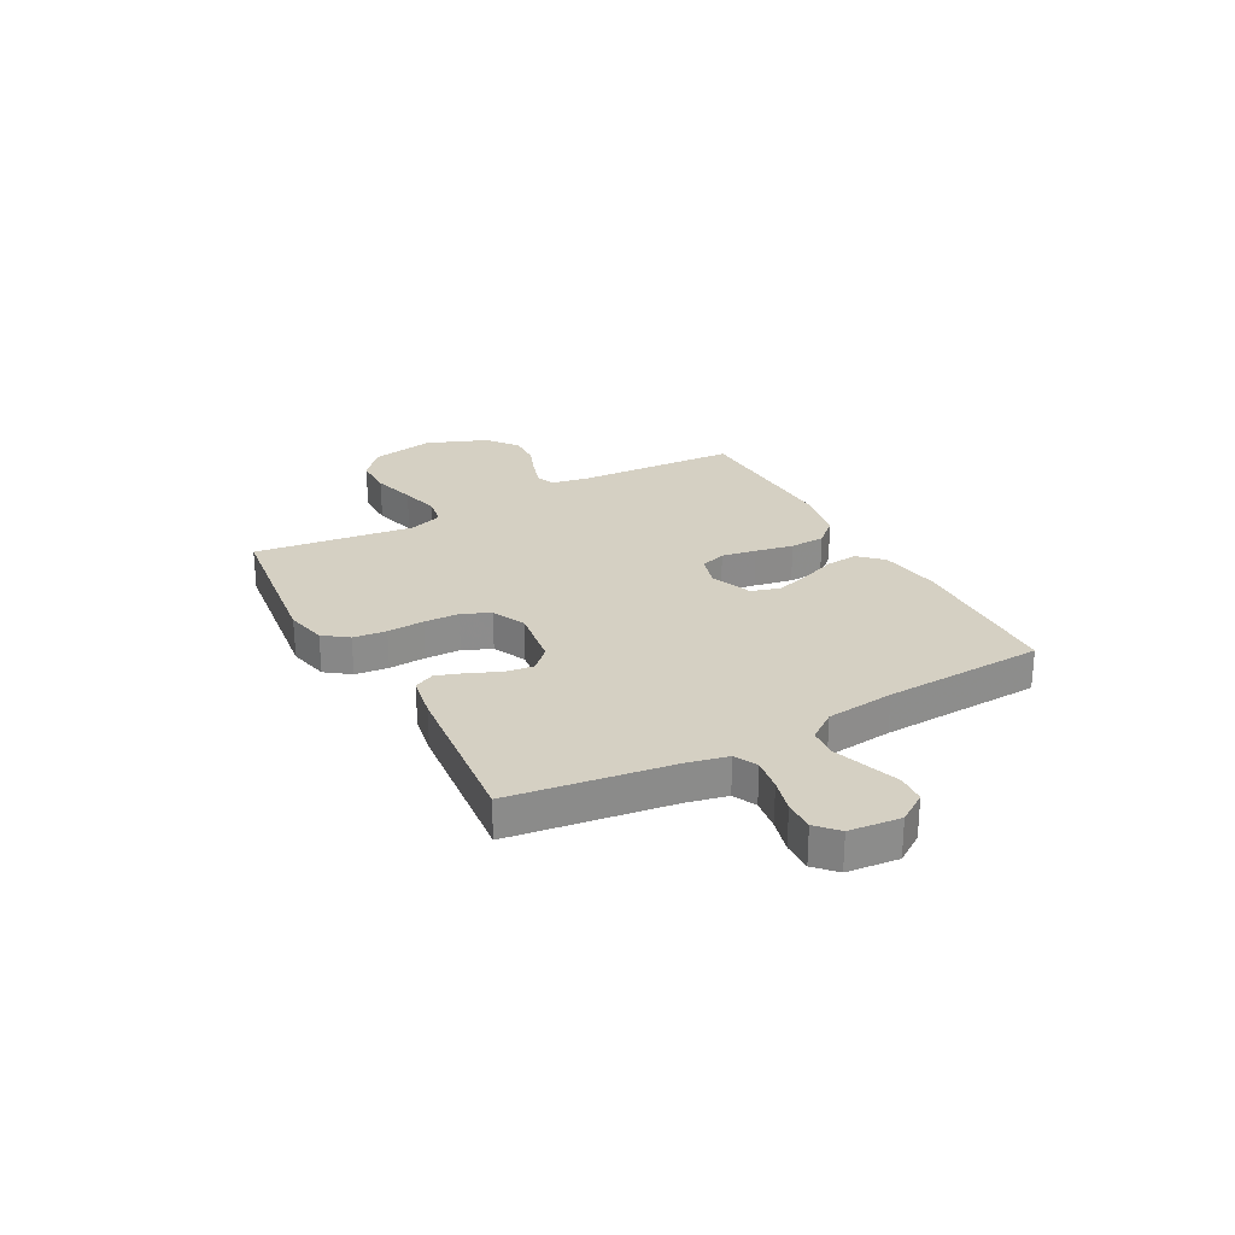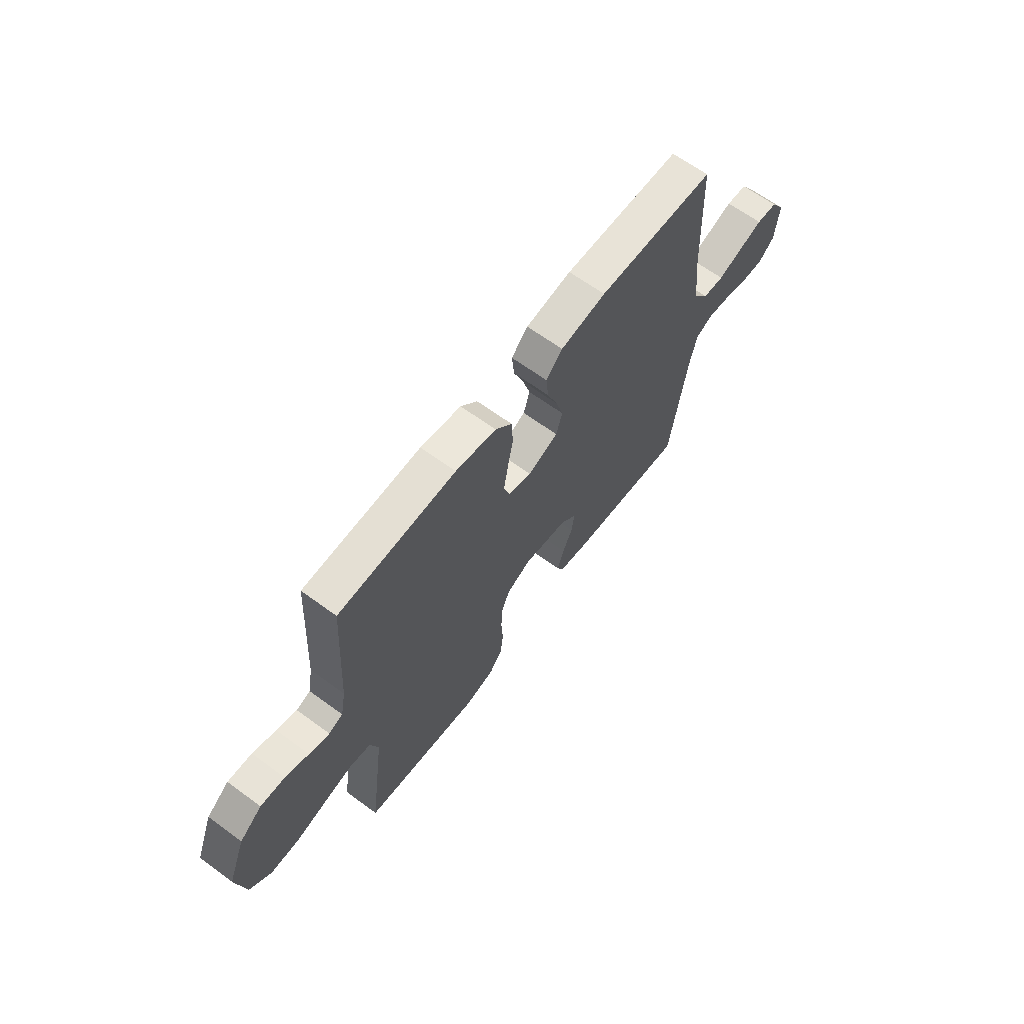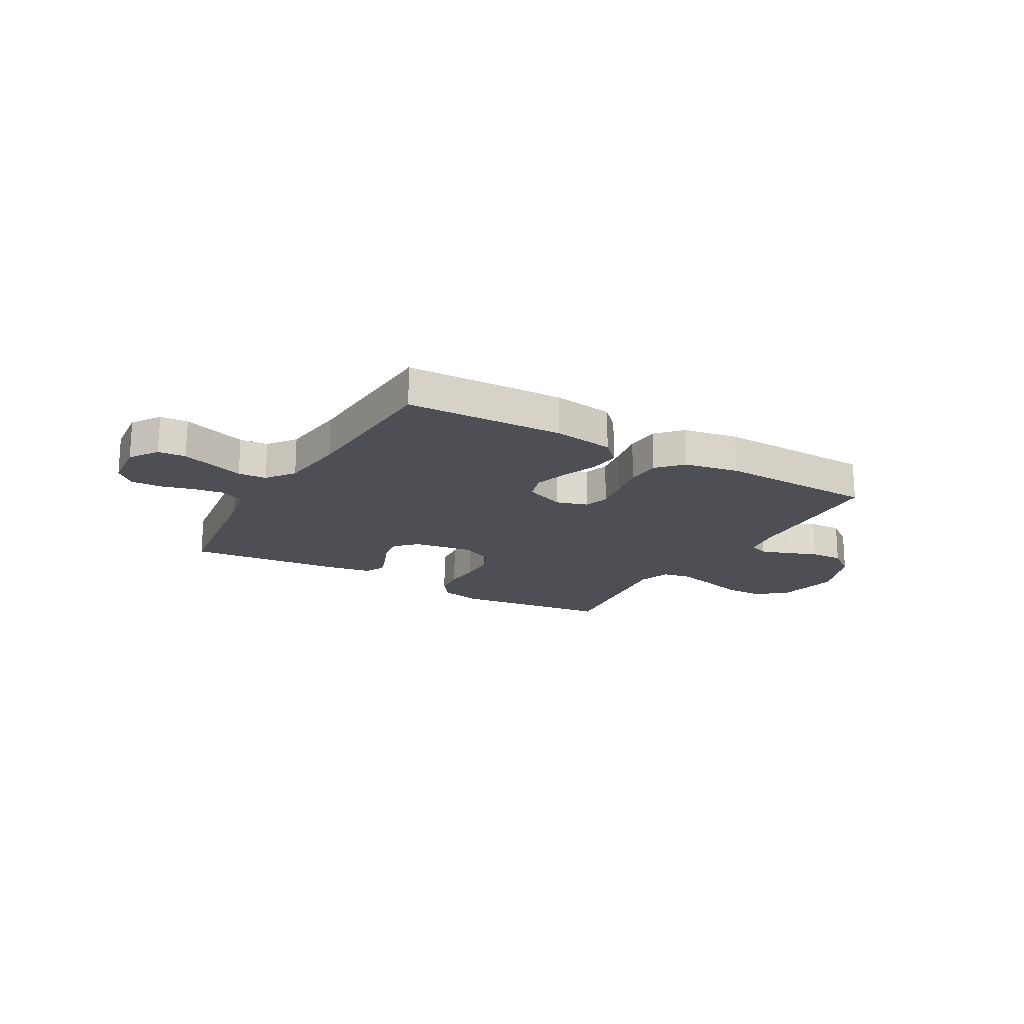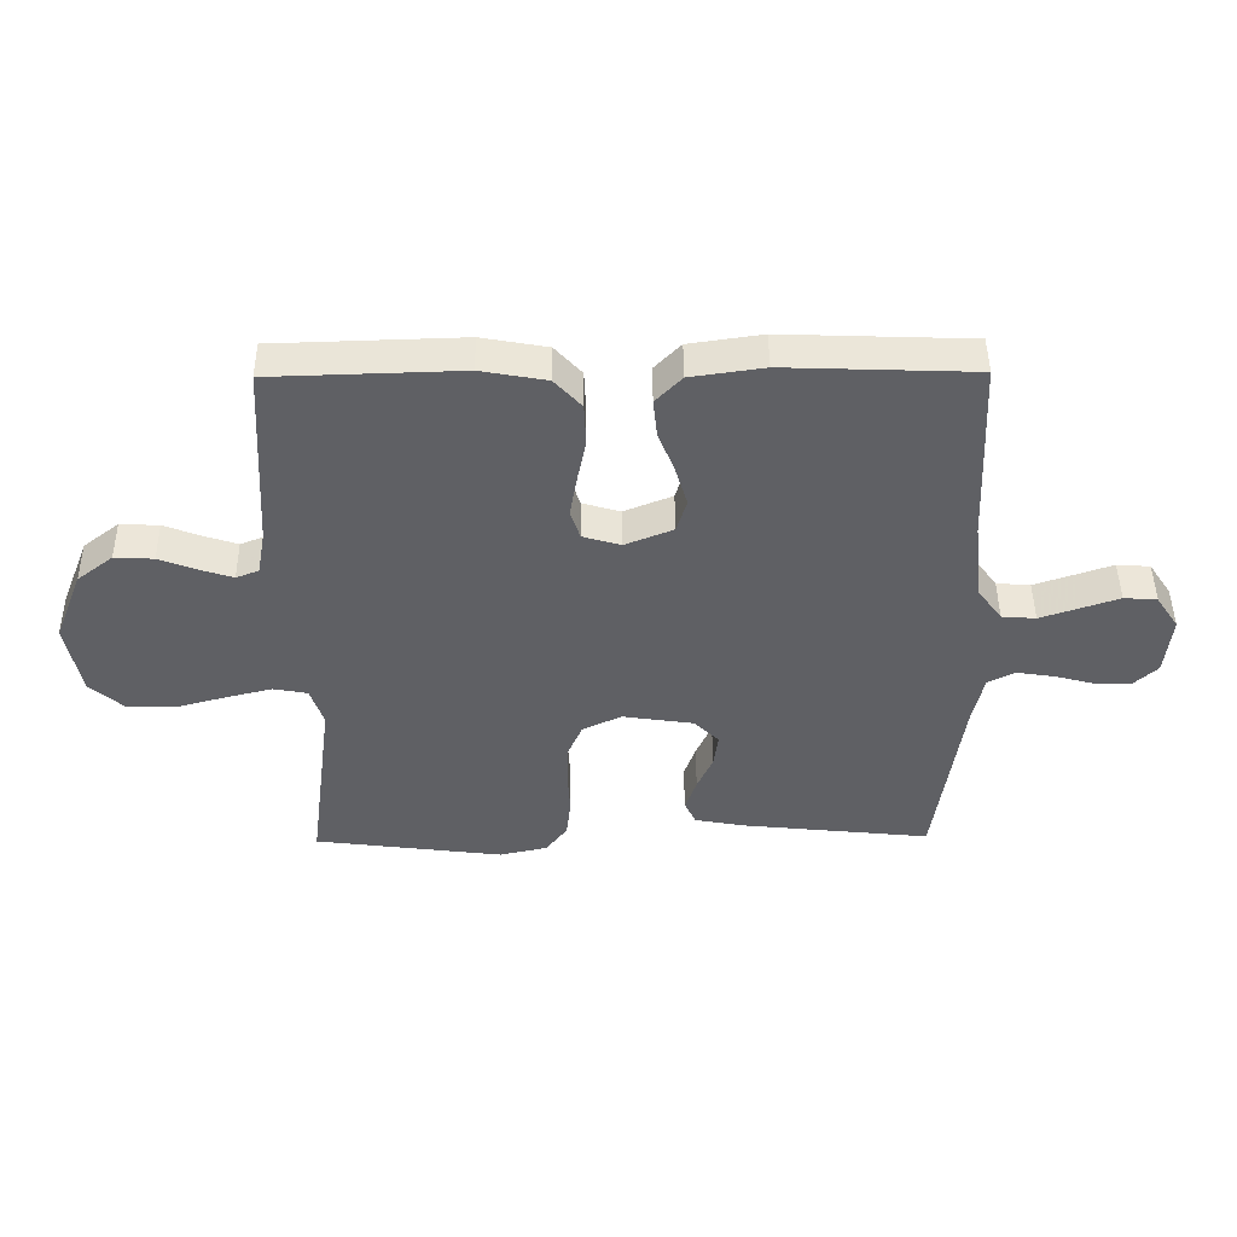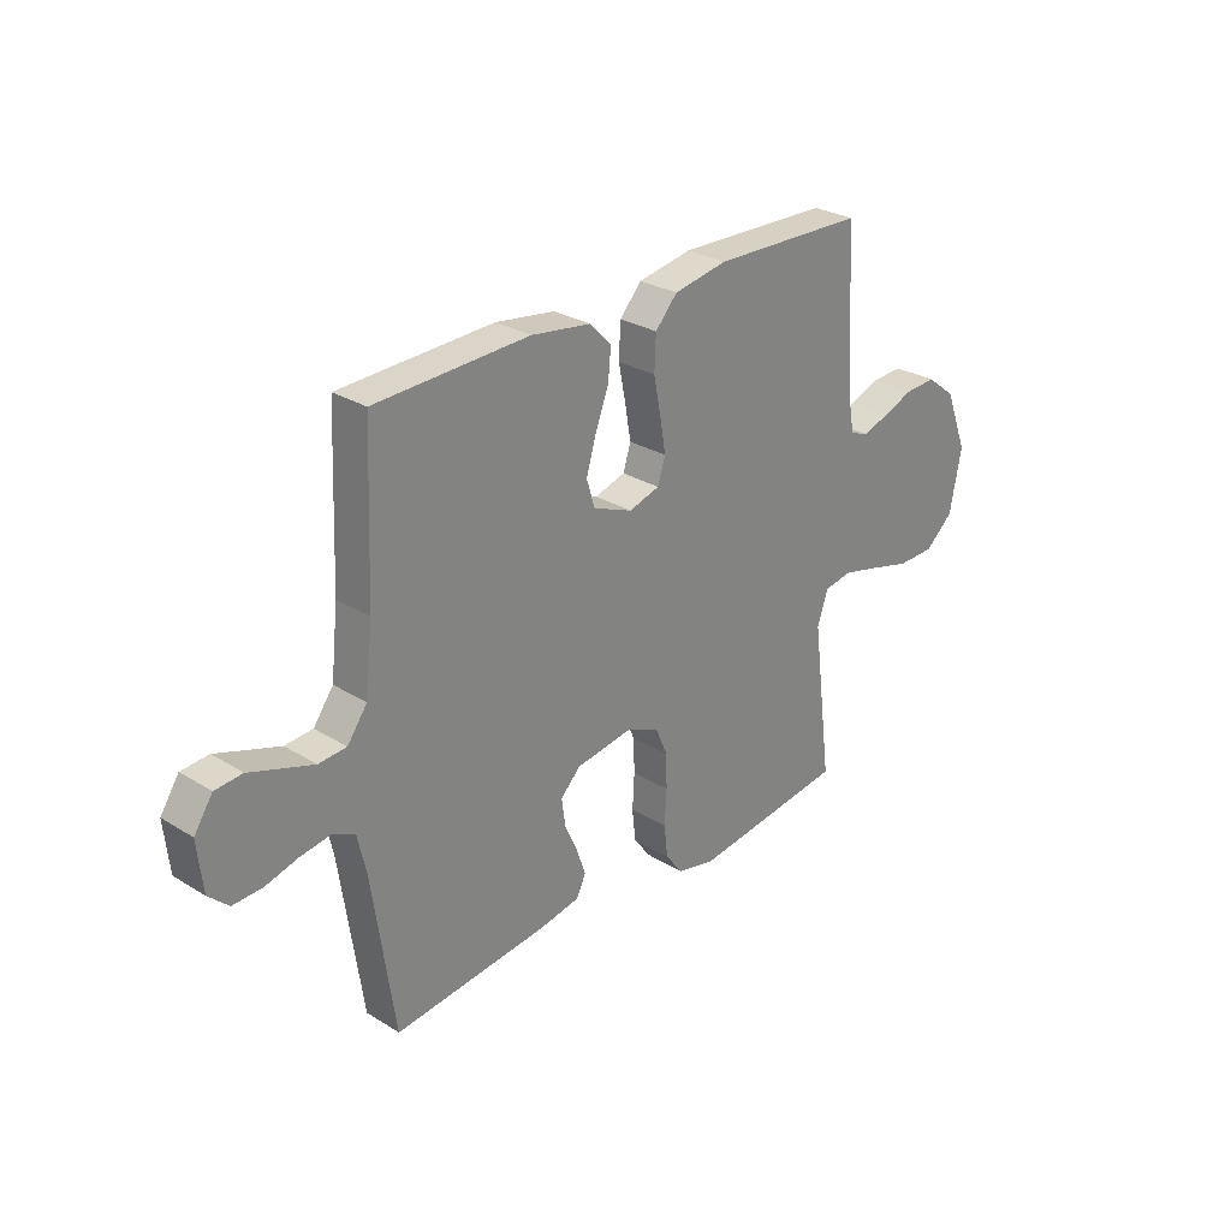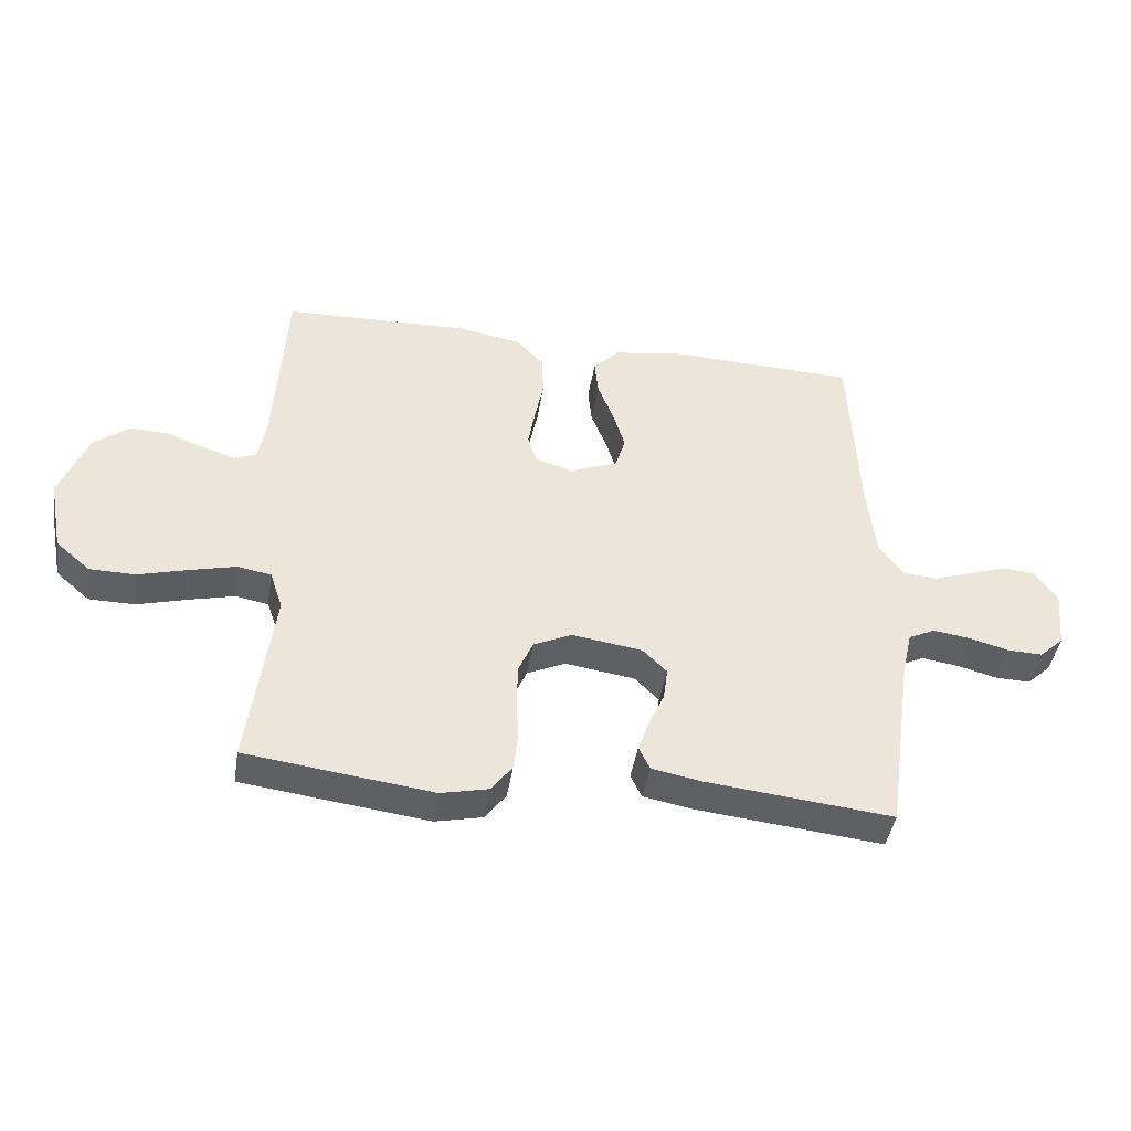
<metadata>
{"format":"obj","ext":"obj","renderer":"f3d","projection":"perspective","resolution":1024,"background":"white","views":[{"elev":26.1,"azim":-118.7,"up":"+Y"},{"elev":64.6,"azim":126.5,"up":"+Z"},{"elev":-18.4,"azim":-30.0,"up":"+Y"},{"elev":46.2,"azim":179.4,"up":"+Z"},{"elev":28.1,"azim":-47.0,"up":"+Z"},{"elev":-43.5,"azim":171.0,"up":"+Z"}]}
</metadata>
<code>
v -0.5 0.07 -0.5
v -0.543 0.07 -0.2
v -0.56 0.07 -0.125
v -0.603 0.07 -0.104
v -0.663 0.07 -0.113
v -0.726 0.07 -0.13
v -0.783 0.07 -0.132
v -0.822 0.07 -0.096
v -0.832 0.07 0
v -0.796 0.07 0.054
v -0.743 0.07 0.058
v -0.682 0.07 0.037
v -0.62 0.07 0.016
v -0.566 0.07 0.02
v -0.527 0.07 0.073
v -0.513 0.07 0.2
v -0.5 0.07 0.5
v -0.2 0.07 0.511
v -0.084 0.07 0.494
v -0.042 0.07 0.451
v -0.048 0.07 0.391
v -0.074 0.07 0.324
v -0.093 0.07 0.26
v -0.077 0.07 0.207
v 0 0.07 0.176
v 0.06 0.07 0.194
v 0.075 0.07 0.241
v 0.064 0.07 0.306
v 0.05 0.07 0.377
v 0.053 0.07 0.443
v 0.096 0.07 0.49
v 0.2 0.07 0.509
v 0.5 0.07 0.5
v 0.517 0.07 0.2
v 0.53 0.07 0.129
v 0.566 0.07 0.115
v 0.618 0.07 0.132
v 0.678 0.07 0.155
v 0.74 0.07 0.158
v 0.797 0.07 0.114
v 0.842 0.07 0
v 0.819 0.07 -0.119
v 0.764 0.07 -0.167
v 0.69 0.07 -0.168
v 0.609 0.07 -0.146
v 0.536 0.07 -0.128
v 0.482 0.07 -0.138
v 0.461 0.07 -0.2
v 0.5 0.07 -0.5
v 0.2 0.07 -0.539
v 0.124 0.07 -0.522
v 0.09 0.07 -0.477
v 0.083 0.07 -0.415
v 0.087 0.07 -0.346
v 0.085 0.07 -0.28
v 0.062 0.07 -0.227
v 0 0.07 -0.198
v -0.113 0.07 -0.215
v -0.152 0.07 -0.254
v -0.145 0.07 -0.307
v -0.12 0.07 -0.363
v -0.102 0.07 -0.415
v -0.12 0.07 -0.453
v -0.2 0.07 -0.468
v -0.5 0 -0.5
v -0.543 0 -0.2
v -0.56 0 -0.125
v -0.603 0 -0.104
v -0.663 0 -0.113
v -0.726 0 -0.13
v -0.783 0 -0.132
v -0.822 0 -0.096
v -0.832 0 0
v -0.796 0 0.054
v -0.743 0 0.058
v -0.682 0 0.037
v -0.62 0 0.016
v -0.566 0 0.02
v -0.527 0 0.073
v -0.513 0 0.2
v -0.5 0 0.5
v -0.2 0 0.511
v -0.084 0 0.494
v -0.042 0 0.451
v -0.048 0 0.391
v -0.074 0 0.324
v -0.093 0 0.26
v -0.077 0 0.207
v 0 0 0.176
v 0.06 0 0.194
v 0.075 0 0.241
v 0.064 0 0.306
v 0.05 0 0.377
v 0.053 0 0.443
v 0.096 0 0.49
v 0.2 0 0.509
v 0.5 0 0.5
v 0.517 0 0.2
v 0.53 0 0.129
v 0.566 0 0.115
v 0.618 0 0.132
v 0.678 0 0.155
v 0.74 0 0.158
v 0.797 0 0.114
v 0.842 0 0
v 0.819 0 -0.119
v 0.764 0 -0.167
v 0.69 0 -0.168
v 0.609 0 -0.146
v 0.536 0 -0.128
v 0.482 0 -0.138
v 0.461 0 -0.2
v 0.5 0 -0.5
v 0.2 0 -0.539
v 0.124 0 -0.522
v 0.09 0 -0.477
v 0.083 0 -0.415
v 0.087 0 -0.346
v 0.085 0 -0.28
v 0.062 0 -0.227
v 0 0 -0.198
v -0.113 0 -0.215
v -0.152 0 -0.254
v -0.145 0 -0.307
v -0.12 0 -0.363
v -0.102 0 -0.415
v -0.12 0 -0.453
v -0.2 0 -0.468
f 63 64 1 2
f 60 61 62 63
f 60 63 2 3
f 59 60 3 4
f 58 59 4
f 57 58 4
f 51 52 53 54
f 51 54 55
f 48 49 50 51
f 47 48 51 55
f 42 43 44 45
f 42 45 46
f 41 42 46
f 40 41 46 47
f 37 38 39 40
f 36 37 40 47
f 31 32 33 34
f 31 34 35
f 28 29 30 31
f 27 28 31 35
f 26 27 35 36
f 19 20 21 22
f 19 22 23
f 16 17 18 19
f 15 16 19 23
f 14 15 23 24
f 9 10 11 12
f 9 12 13
f 8 9 13 14
f 5 6 7 8
f 4 5 8 14
f 36 47 55 56
f 25 26 36 56
f 25 56 57
f 24 25 57
f 4 14 24 57
f 66 65 128 127
f 127 126 125 124
f 67 66 127 124
f 68 67 124 123
f 68 123 122
f 68 122 121
f 118 117 116 115
f 119 118 115
f 115 114 113 112
f 119 115 112 111
f 109 108 107 106
f 110 109 106
f 110 106 105
f 111 110 105 104
f 104 103 102 101
f 111 104 101 100
f 98 97 96 95
f 99 98 95
f 95 94 93 92
f 99 95 92 91
f 100 99 91 90
f 86 85 84 83
f 87 86 83
f 83 82 81 80
f 87 83 80 79
f 88 87 79 78
f 76 75 74 73
f 77 76 73
f 78 77 73 72
f 72 71 70 69
f 78 72 69 68
f 120 119 111 100
f 120 100 90 89
f 121 120 89
f 121 89 88
f 121 88 78 68
f 1 65 66 2
f 2 66 67 3
f 3 67 68 4
f 4 68 69 5
f 5 69 70 6
f 6 70 71 7
f 7 71 72 8
f 8 72 73 9
f 9 73 74 10
f 10 74 75 11
f 11 75 76 12
f 12 76 77 13
f 13 77 78 14
f 14 78 79 15
f 15 79 80 16
f 16 80 81 17
f 17 81 82 18
f 18 82 83 19
f 19 83 84 20
f 20 84 85 21
f 21 85 86 22
f 22 86 87 23
f 23 87 88 24
f 24 88 89 25
f 25 89 90 26
f 26 90 91 27
f 27 91 92 28
f 28 92 93 29
f 29 93 94 30
f 30 94 95 31
f 31 95 96 32
f 32 96 97 33
f 33 97 98 34
f 34 98 99 35
f 35 99 100 36
f 36 100 101 37
f 37 101 102 38
f 38 102 103 39
f 39 103 104 40
f 40 104 105 41
f 41 105 106 42
f 42 106 107 43
f 43 107 108 44
f 44 108 109 45
f 45 109 110 46
f 46 110 111 47
f 47 111 112 48
f 48 112 113 49
f 49 113 114 50
f 50 114 115 51
f 51 115 116 52
f 52 116 117 53
f 53 117 118 54
f 54 118 119 55
f 55 119 120 56
f 56 120 121 57
f 57 121 122 58
f 58 122 123 59
f 59 123 124 60
f 60 124 125 61
f 61 125 126 62
f 62 126 127 63
f 63 127 128 64
f 64 128 65 1

</code>
